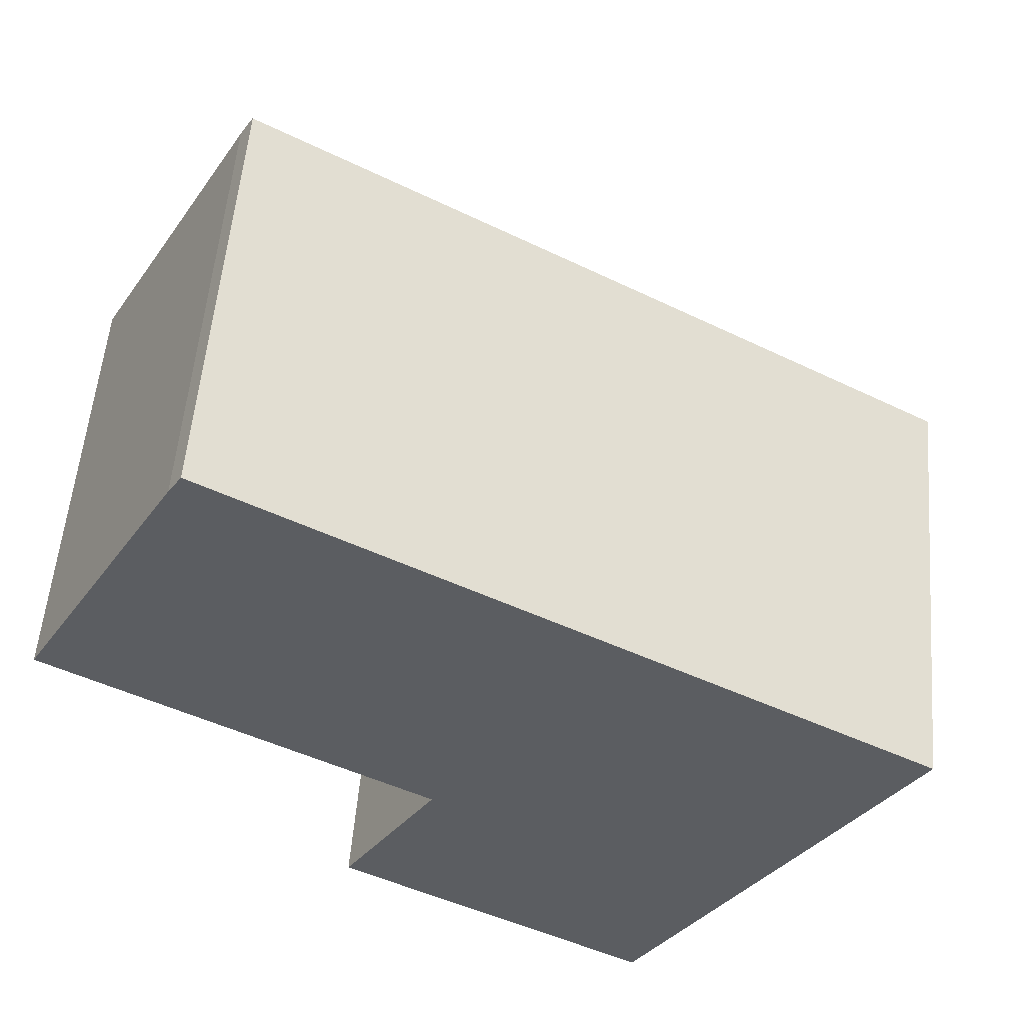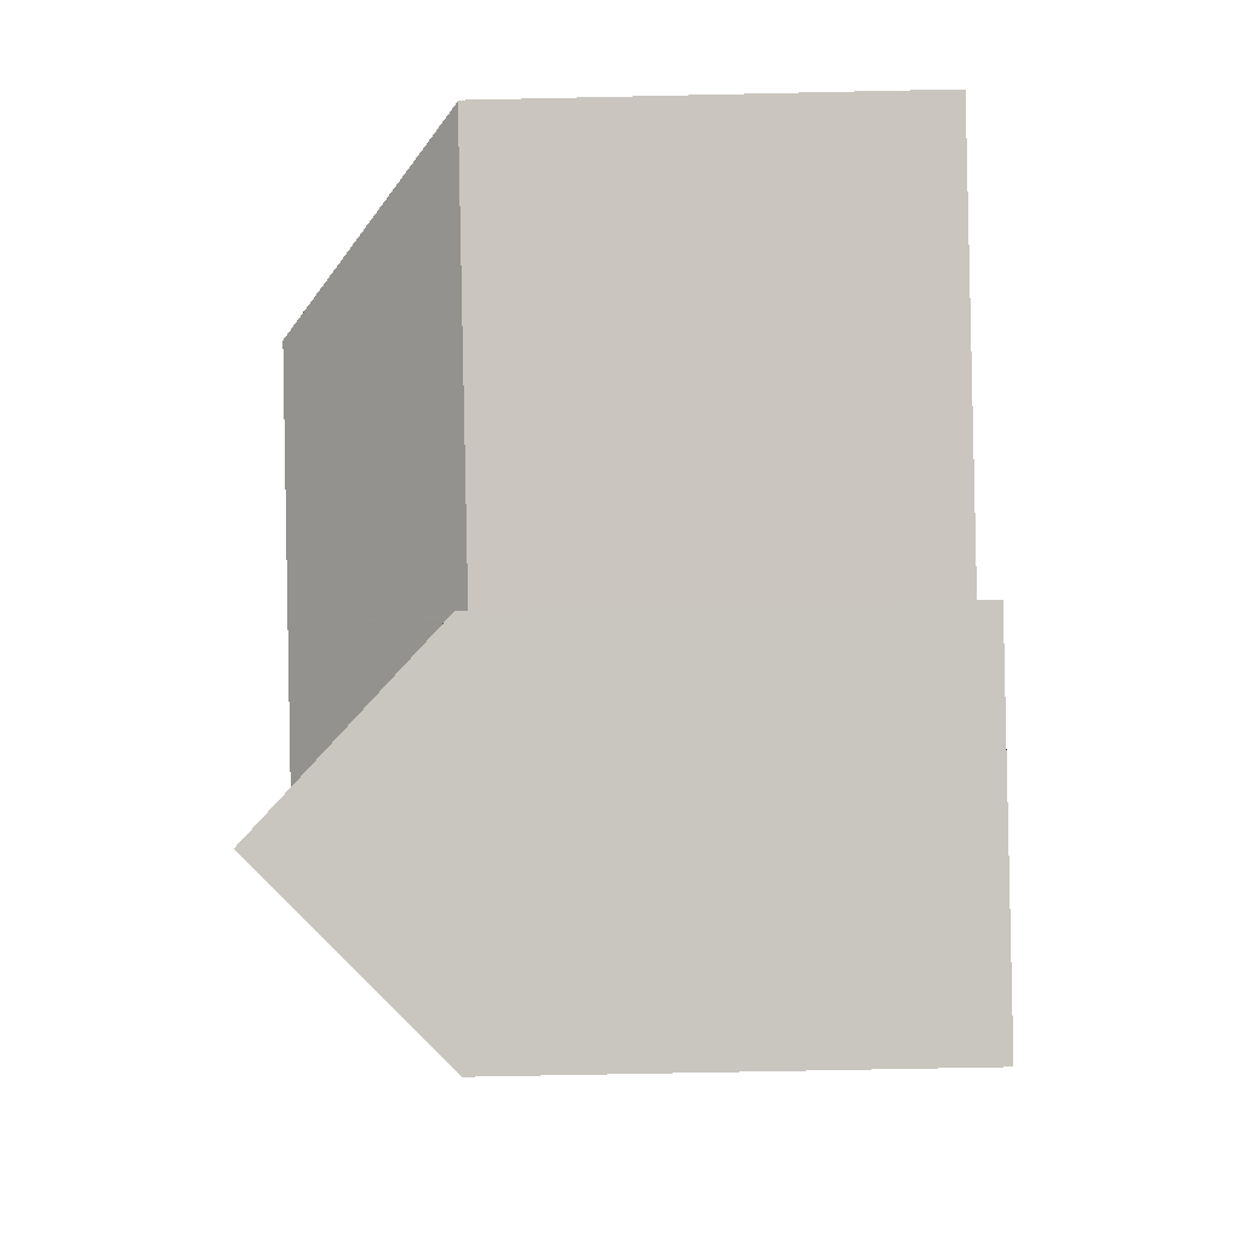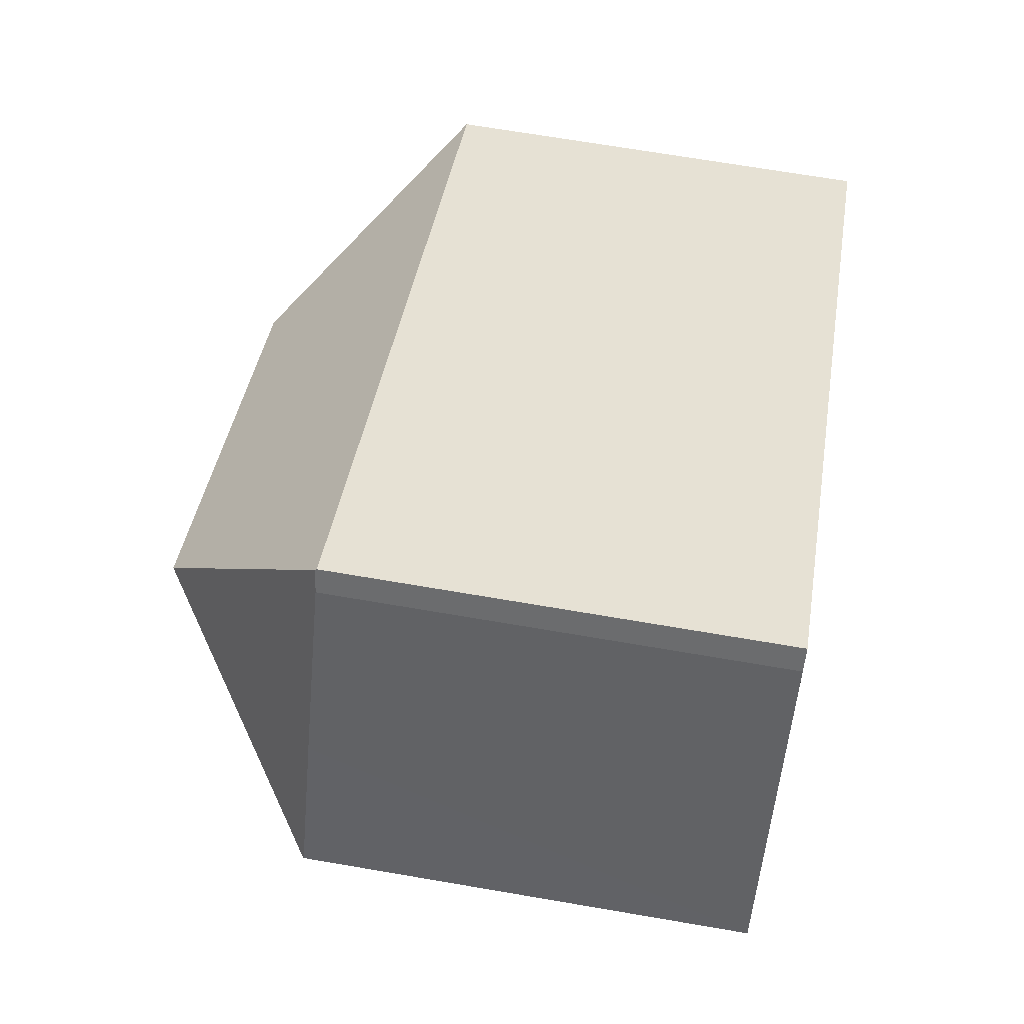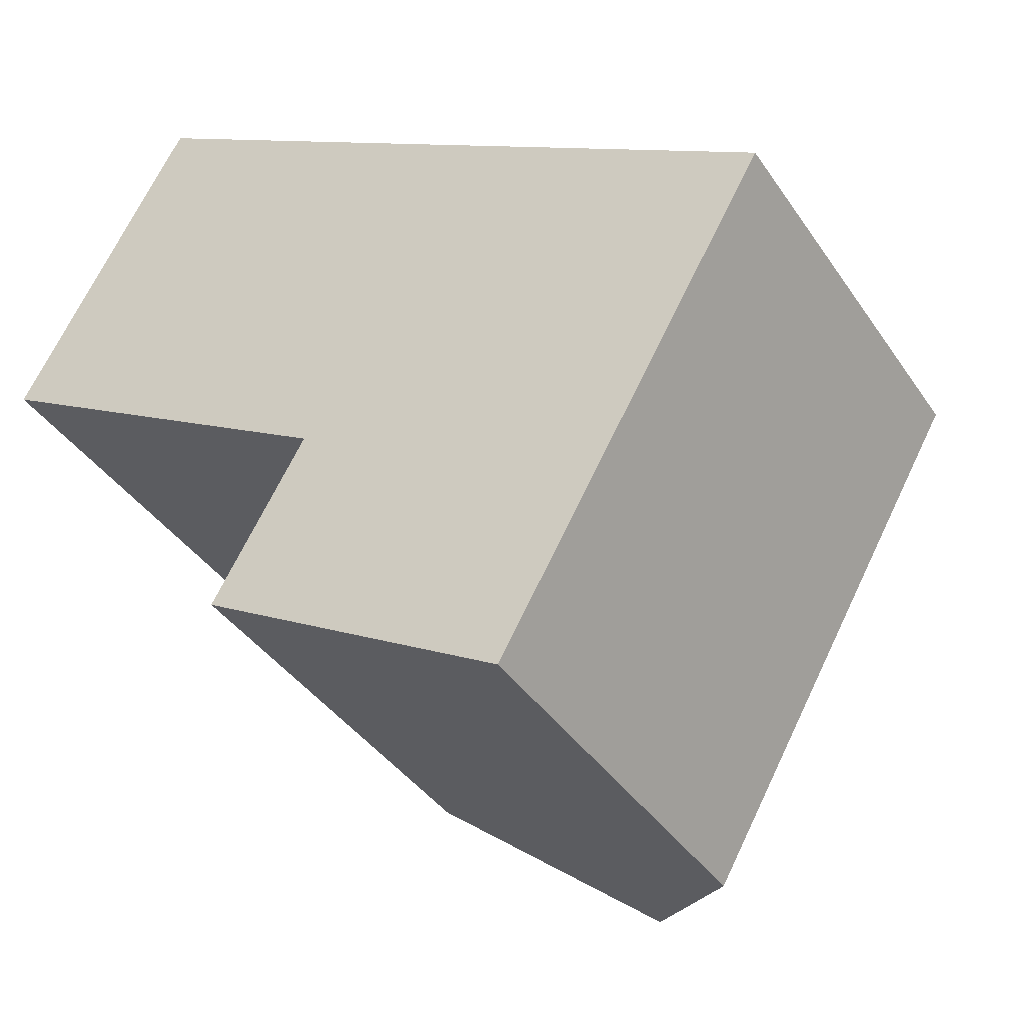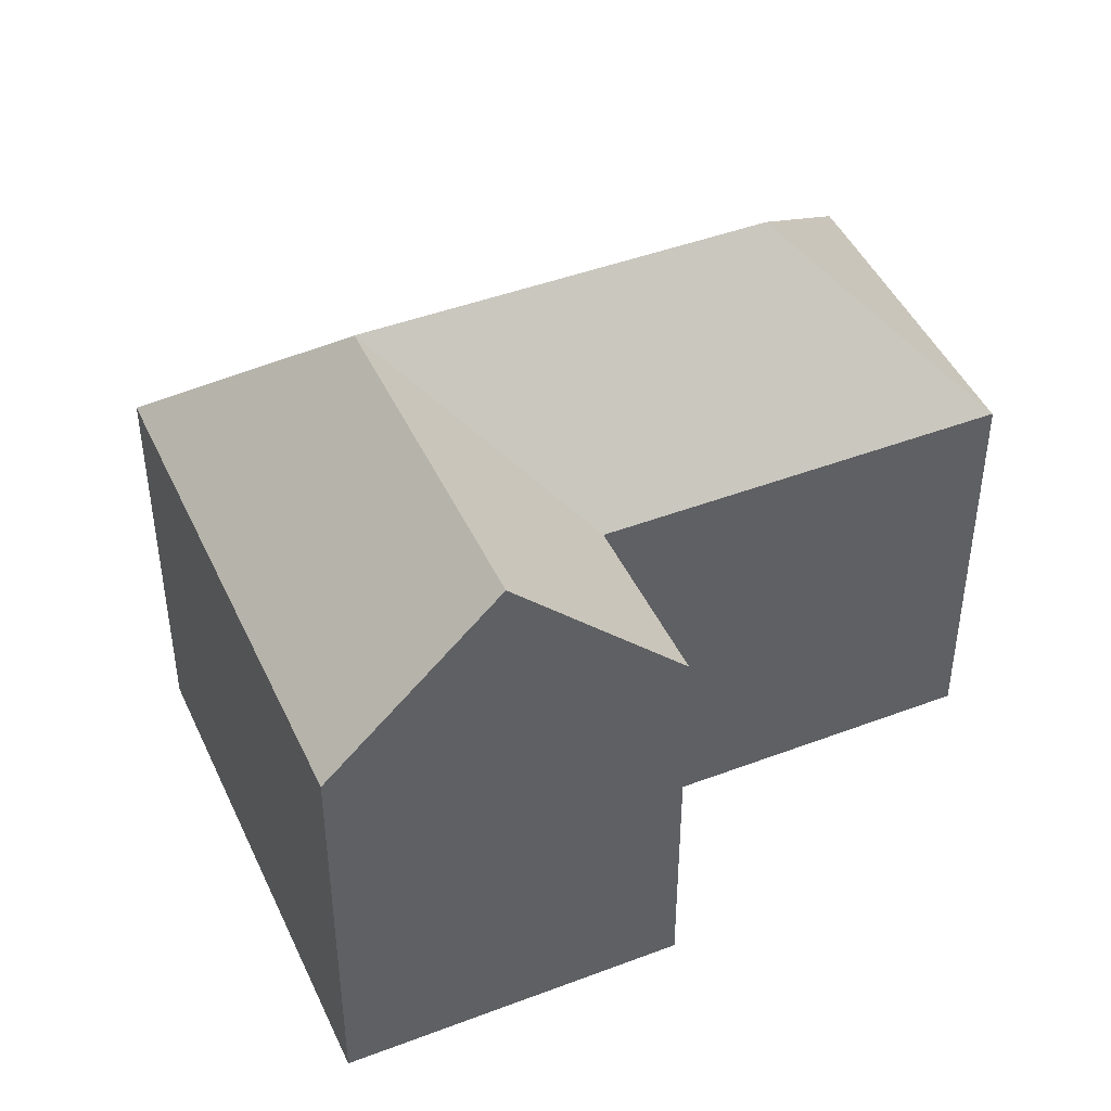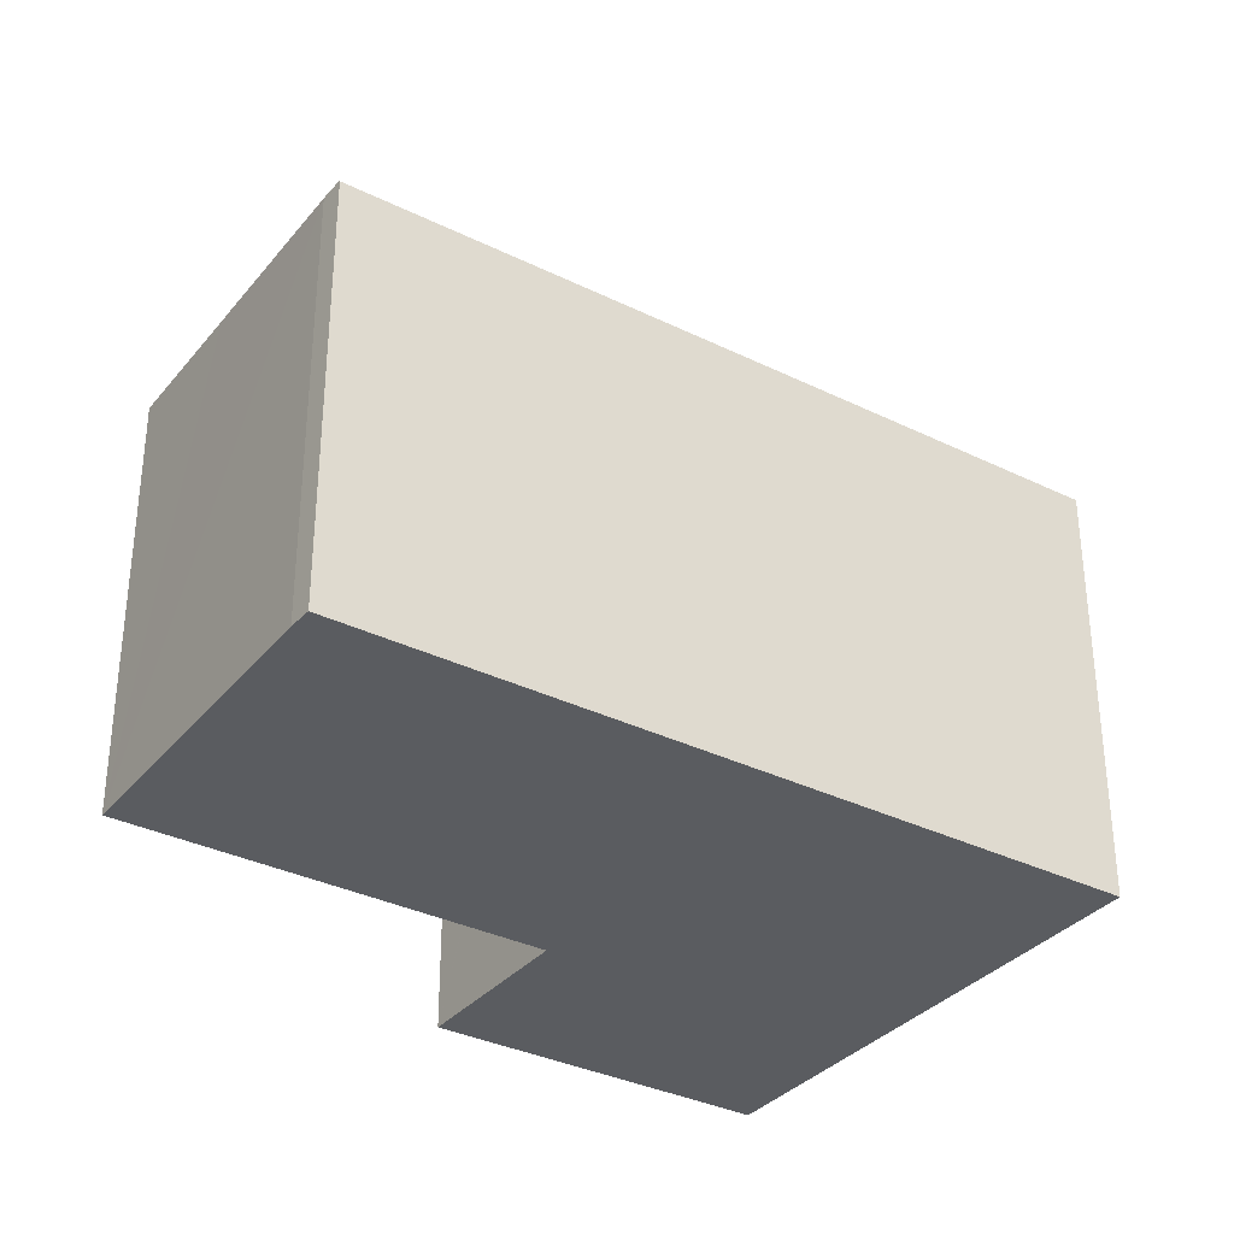
<metadata>
{"format":"obj","ext":"obj","renderer":"f3d","projection":"perspective","resolution":1024,"background":"white","views":[{"elev":54.4,"azim":4.8,"up":"+Z"},{"elev":-61.5,"azim":-88.7,"up":"+Z"},{"elev":67.7,"azim":-80.2,"up":"+Z"},{"elev":-38.7,"azim":30.3,"up":"+Z"},{"elev":44.7,"azim":-173.9,"up":"+Y"},{"elev":-33.9,"azim":-3.9,"up":"+Y"}]}
</metadata>
<code>
v  11.71 13.26 -6.862
v  13.71 18.69 -14.69
v  8.818 13.24 -11.88
v  16.59 18.69 -9.655
v  11.76 13.27 -6.788
v  19.43 18.69 -4.682
v  11.77 13.28 -6.772
v  14.48 18.69 -1.847
v  7.608 18.69 2.09
v  11.69 13.28 -6.729
v  0.028 13.31 -0.016
v  0 13.28 8.13e-16
v  2.216 13.29 3.96
v  5.082 13.28 9.116
v  5.48 13.31 9.752
v  19.26 13.28 1.904
v  27.08 13.28 -2.58
v  17.27 13.28 3.04
v  5.5 13.28 9.784
v  21.45 13.28 -12.44
v  19.26 13.28 -16.28
v  18.57 13.28 -17.48
v  18.08 13.82 -17.2
v  18.57 1.071e-15 -17.48
v  18.08 1.053e-15 -17.2
v  8.818 7.273e-16 -11.88
v  13.71 8.996e-16 -14.69
v  11.77 4.147e-16 -6.772
v  11.69 4.12e-16 -6.729
v  0.028 9.797e-19 -0.016
v  0 0 0
v  11.71 4.202e-16 -6.862
v  11.76 4.156e-16 -6.788
v  5.082 -5.582e-16 9.116
v  2.216 -2.425e-16 3.96
v  5.5 -5.991e-16 9.784
v  5.48 -5.971e-16 9.752
v  17.27 -1.861e-16 3.04
v  19.26 -1.166e-16 1.904
v  27.08 1.58e-16 -2.58
v  21.45 7.617e-16 -12.44
v  19.26 9.968e-16 -16.28
g defaultobject
f 1 2 3
f 2 1 4
f 4 1 5
f 4 5 6
f 7 6 5
f 6 7 8
f 9 10 11
f 10 9 8
f 10 8 7
f 12 9 11
f 9 12 13
f 9 13 14
f 9 14 15
f 6 16 17
f 16 6 8
f 16 8 18
f 18 8 19
f 19 8 9
f 19 9 15
f 20 6 17
f 6 20 4
f 4 20 21
f 4 21 2
f 2 21 22
f 2 22 23
f 23 3 2
f 3 23 22
f 3 22 24
f 3 24 25
f 3 25 26
f 26 25 27
f 28 10 7
f 10 28 11
f 11 28 29
f 11 29 30
f 11 30 12
f 12 30 31
f 26 1 3
f 1 26 5
f 5 28 7
f 28 5 32
f 32 5 26
f 28 32 33
f 31 13 12
f 13 31 14
f 14 31 34
f 34 31 35
f 34 15 14
f 15 34 19
f 19 34 36
f 36 34 37
f 36 18 19
f 18 36 38
f 18 38 16
f 16 38 17
f 17 38 39
f 17 39 40
f 40 20 17
f 20 40 41
f 20 41 21
f 21 41 22
f 22 41 24
f 24 41 42
f 37 38 36
f 38 37 34
f 38 34 35
f 38 35 31
f 38 31 30
f 38 30 29
f 38 29 39
f 39 29 40
f 40 29 28
f 40 28 33
f 40 33 32
f 40 32 26
f 40 26 27
f 40 27 25
f 40 25 41
f 41 25 42
f 42 25 24

</code>
